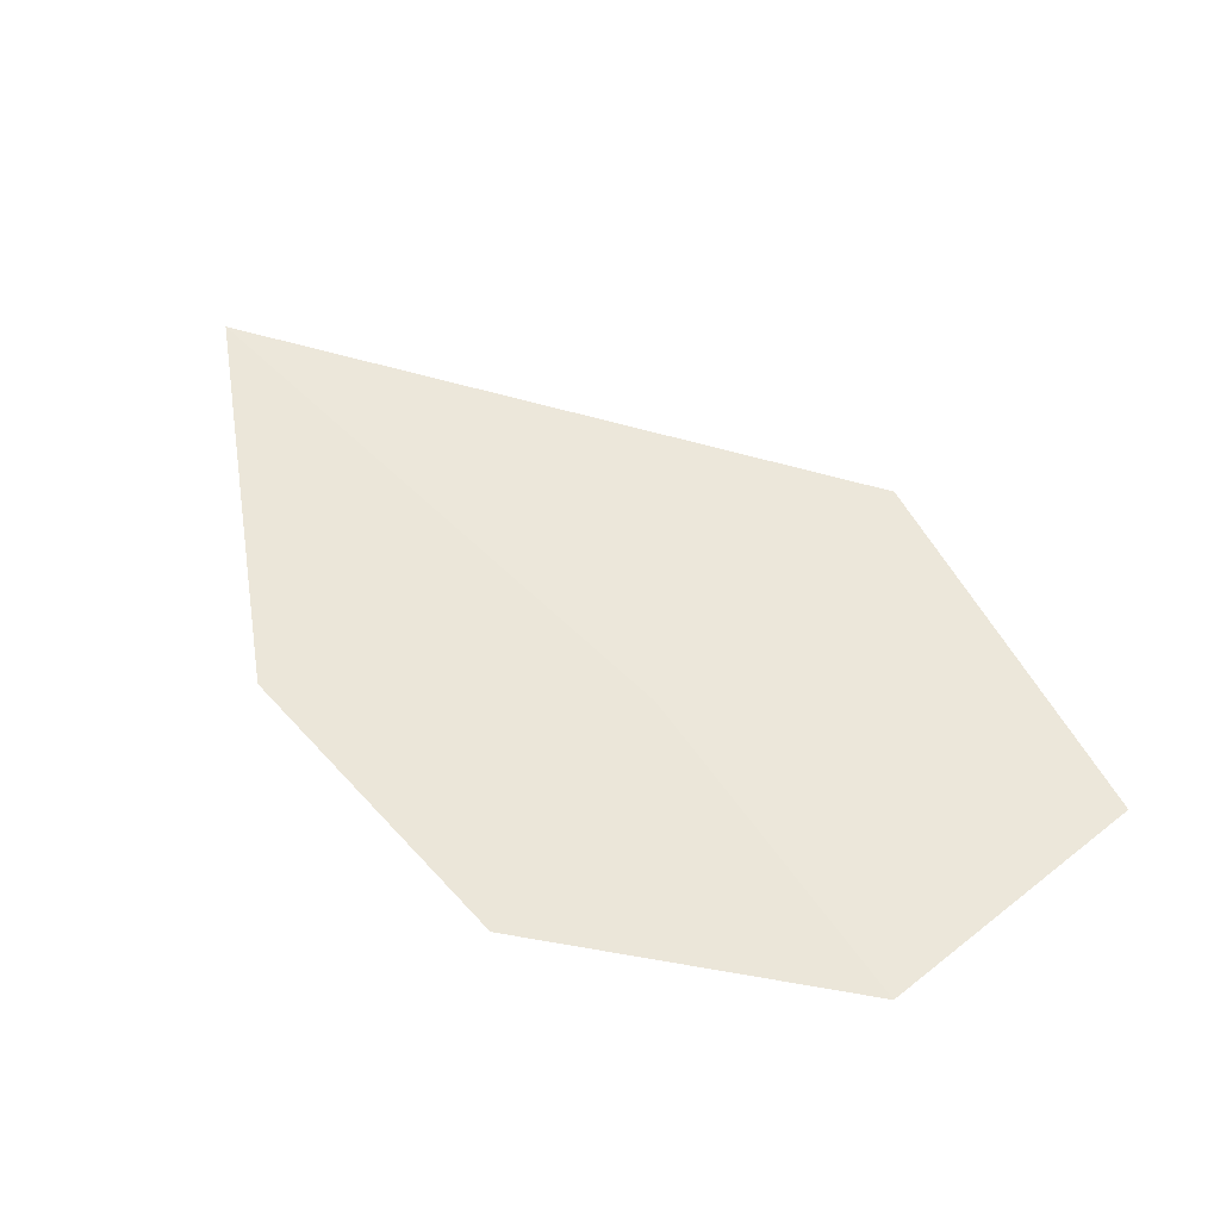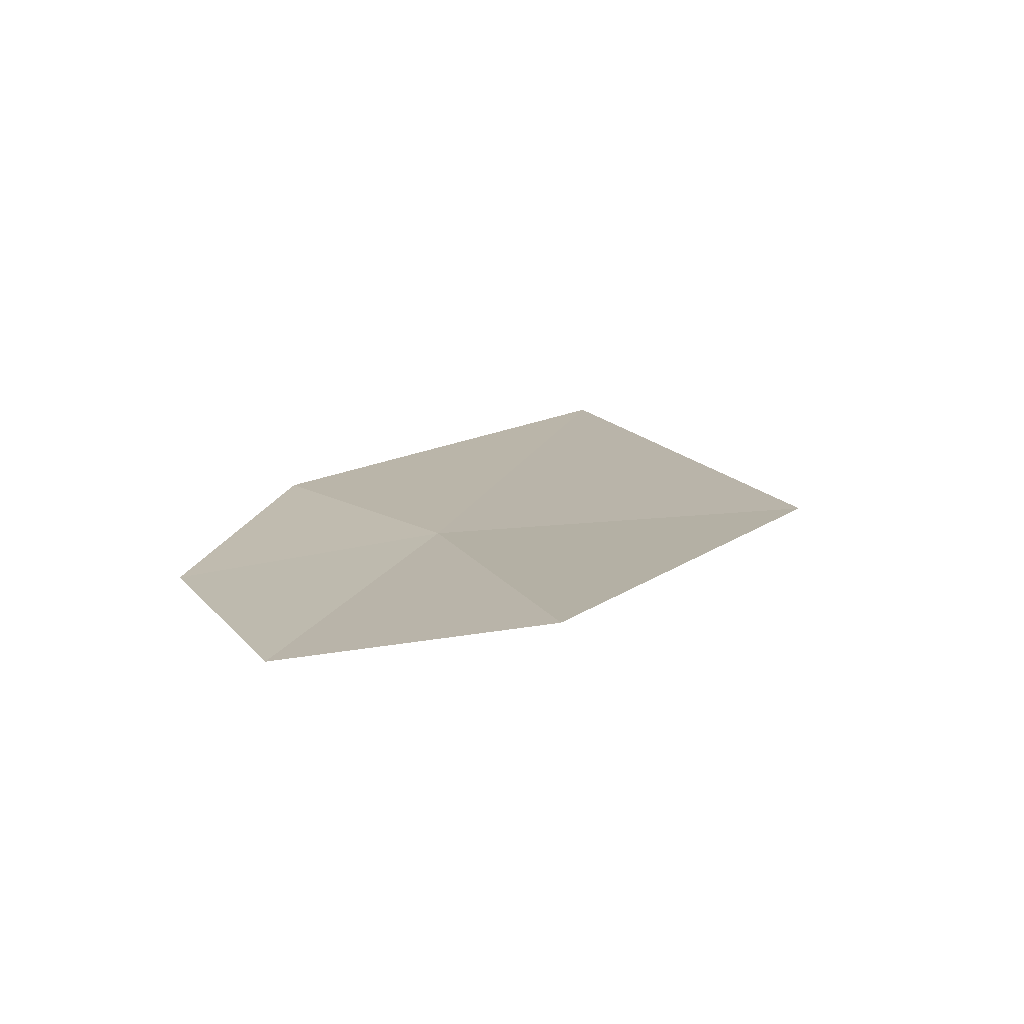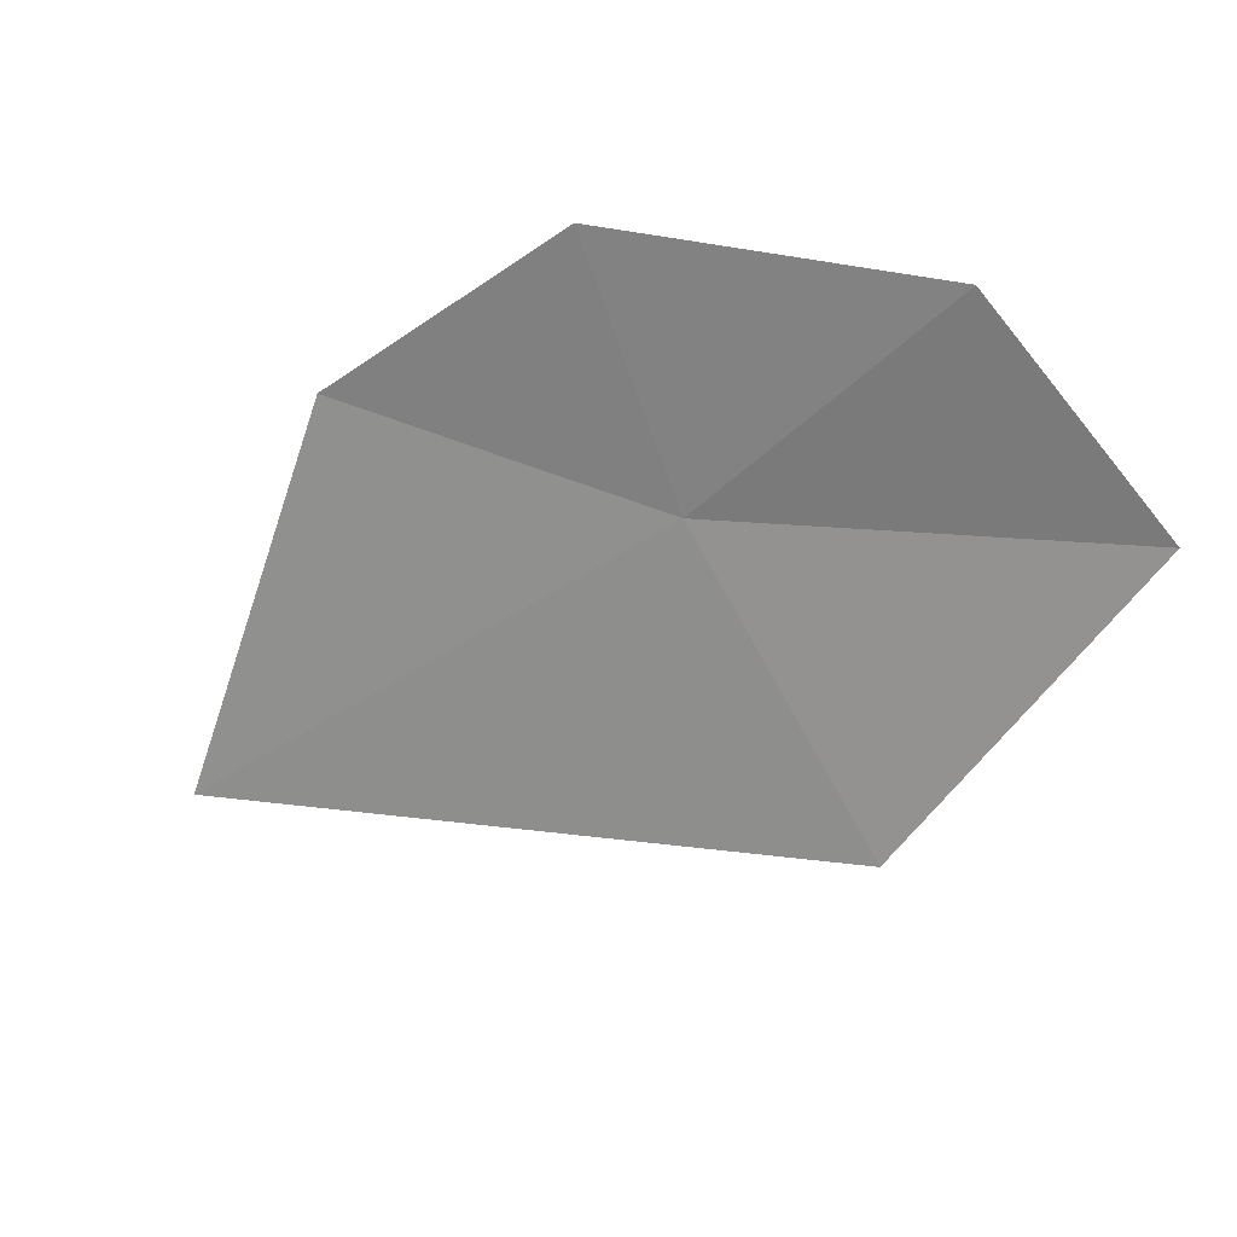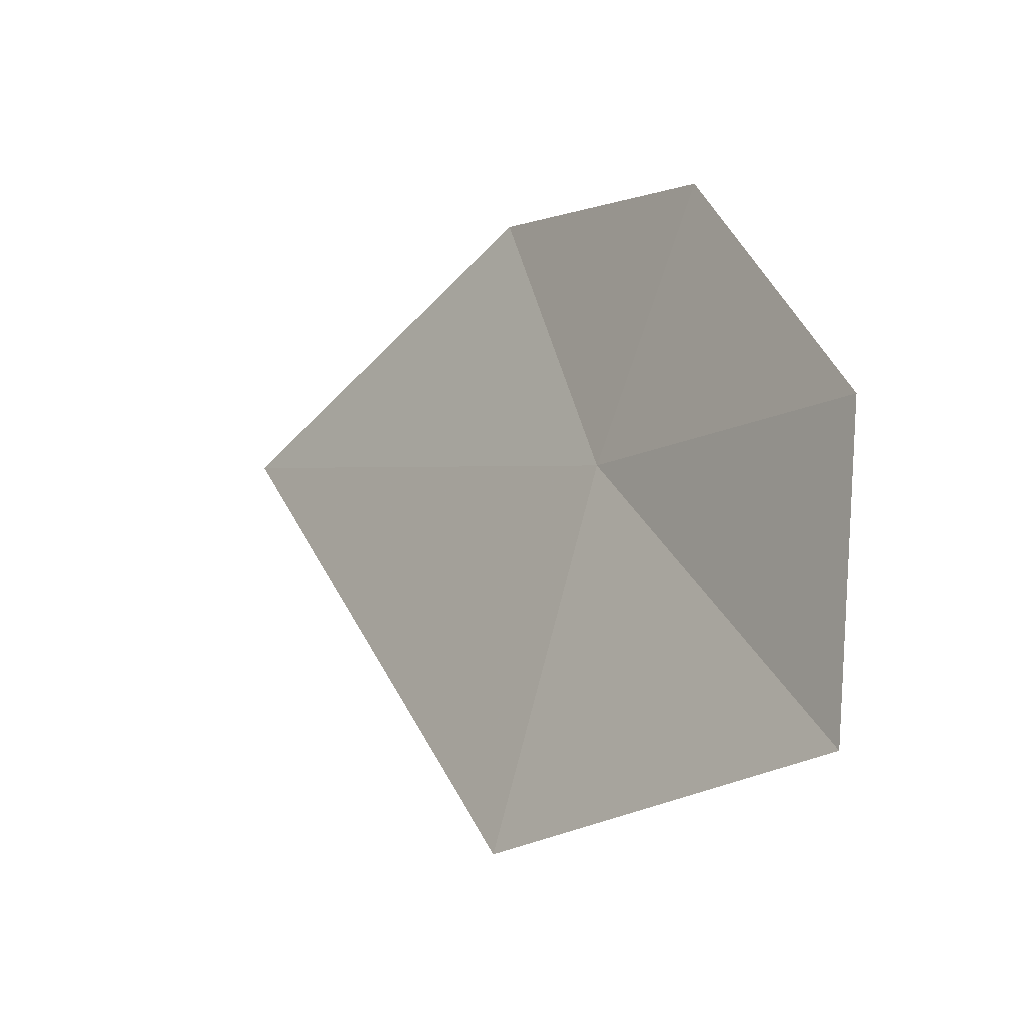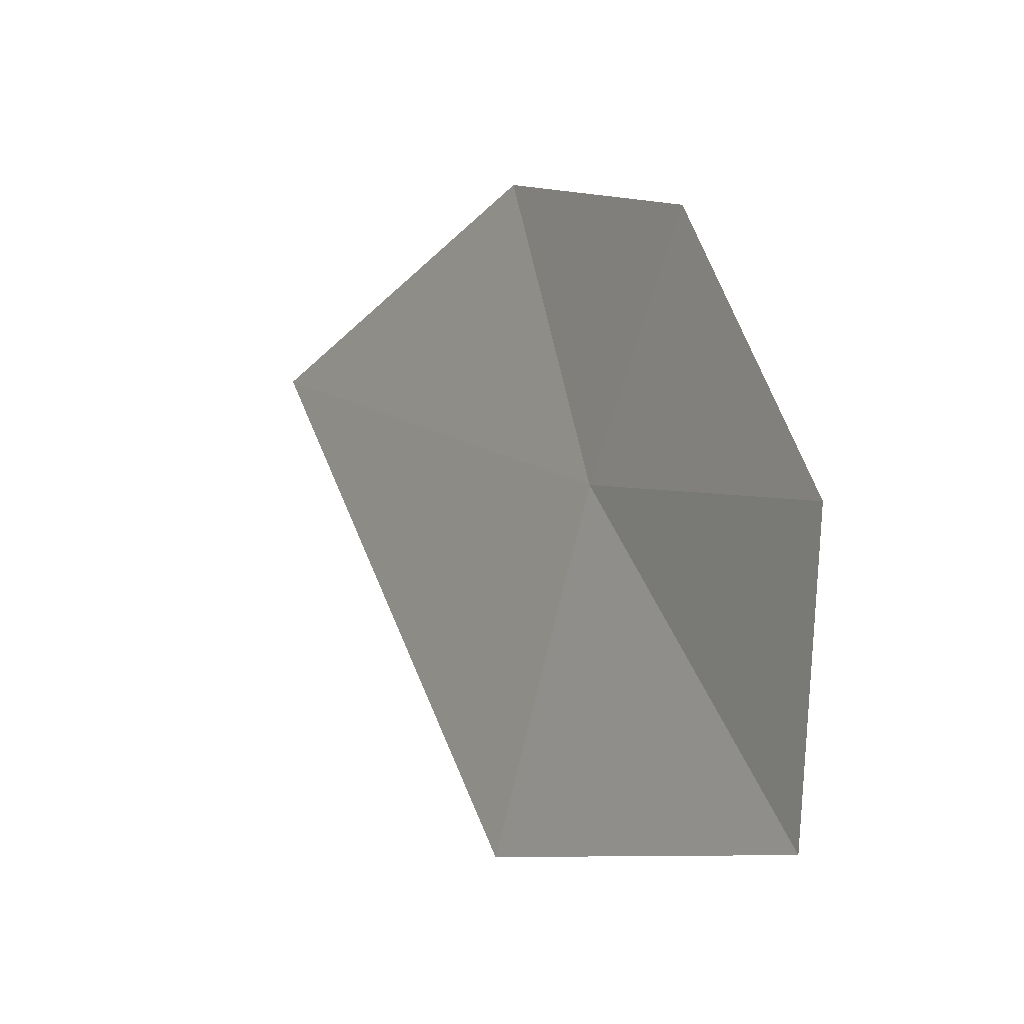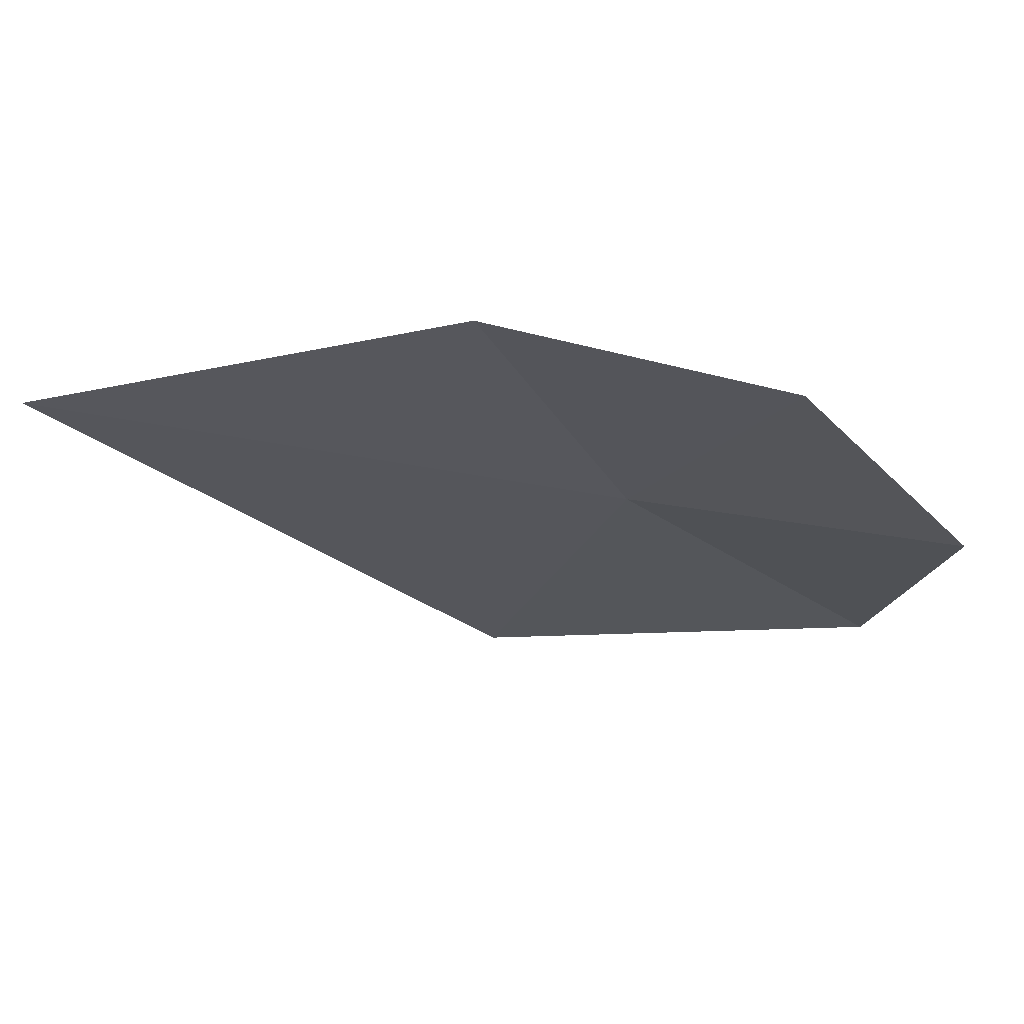
<metadata>
{"format":"obj","ext":"obj","renderer":"f3d","projection":"perspective","resolution":1024,"background":"white","views":[{"elev":37.1,"azim":-120.6,"up":"+Z"},{"elev":-0.6,"azim":-55.0,"up":"+Z"},{"elev":-78.6,"azim":-130.5,"up":"+Z"},{"elev":-20.6,"azim":-148.1,"up":"+Y"},{"elev":-5.0,"azim":-142.7,"up":"+Y"},{"elev":65.9,"azim":165.2,"up":"+Y"}]}
</metadata>
<code>
v -4.824 4.406 38.98
v -4.216 2.763 39.1
v -6.05 2.872 38.63
v -2.348 5.171 39.74
v -4.203 5.88 39.25
v -6.283 4.213 38.44
v -5.456 5.523 38.76
f 1 3 2
f 1 4 5
f 1 2 4
f 1 7 6
f 1 6 3
f 1 5 7

</code>
